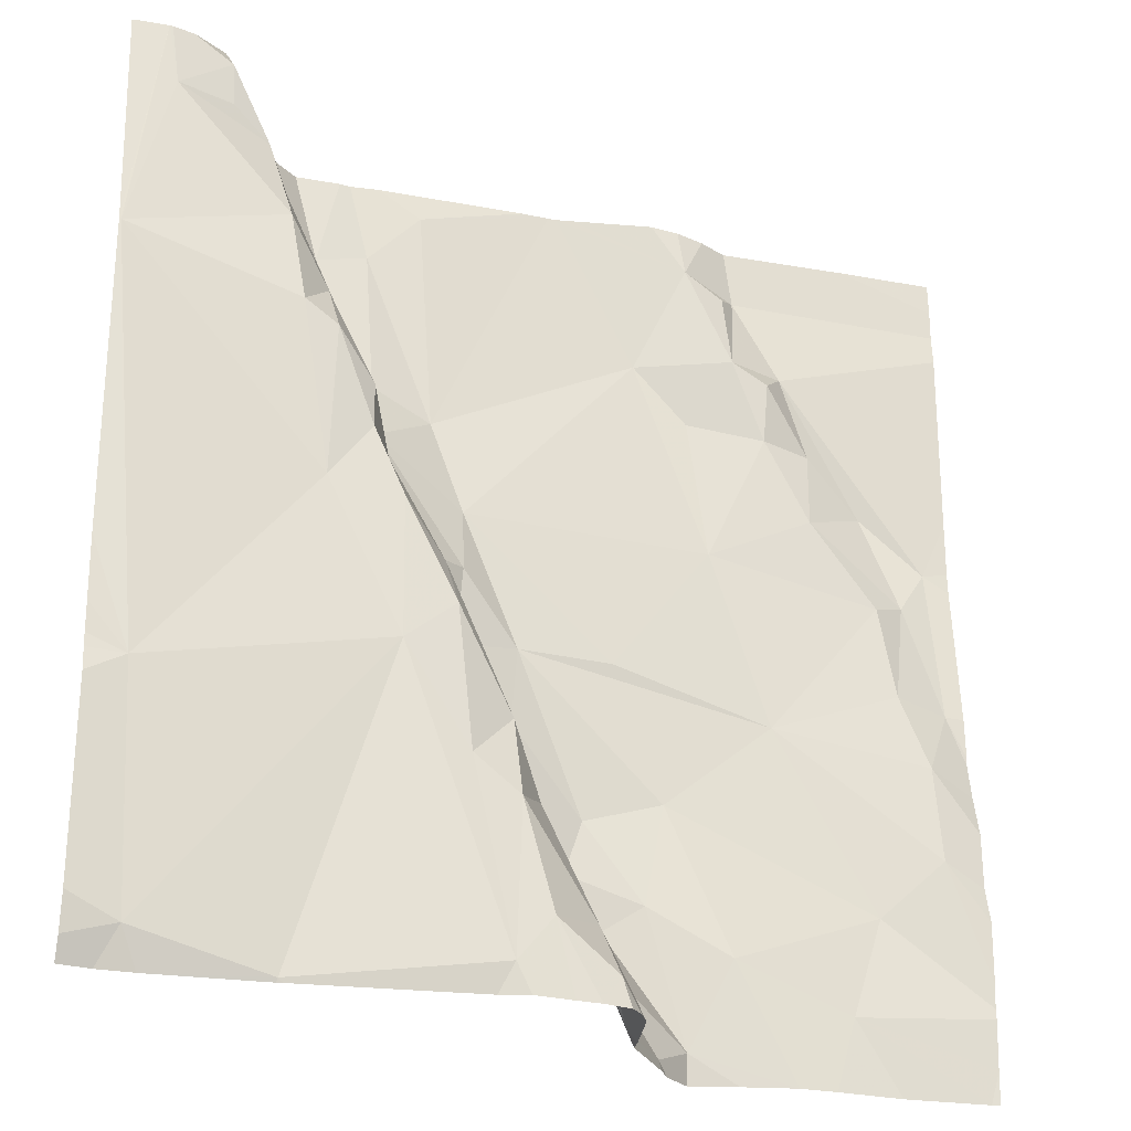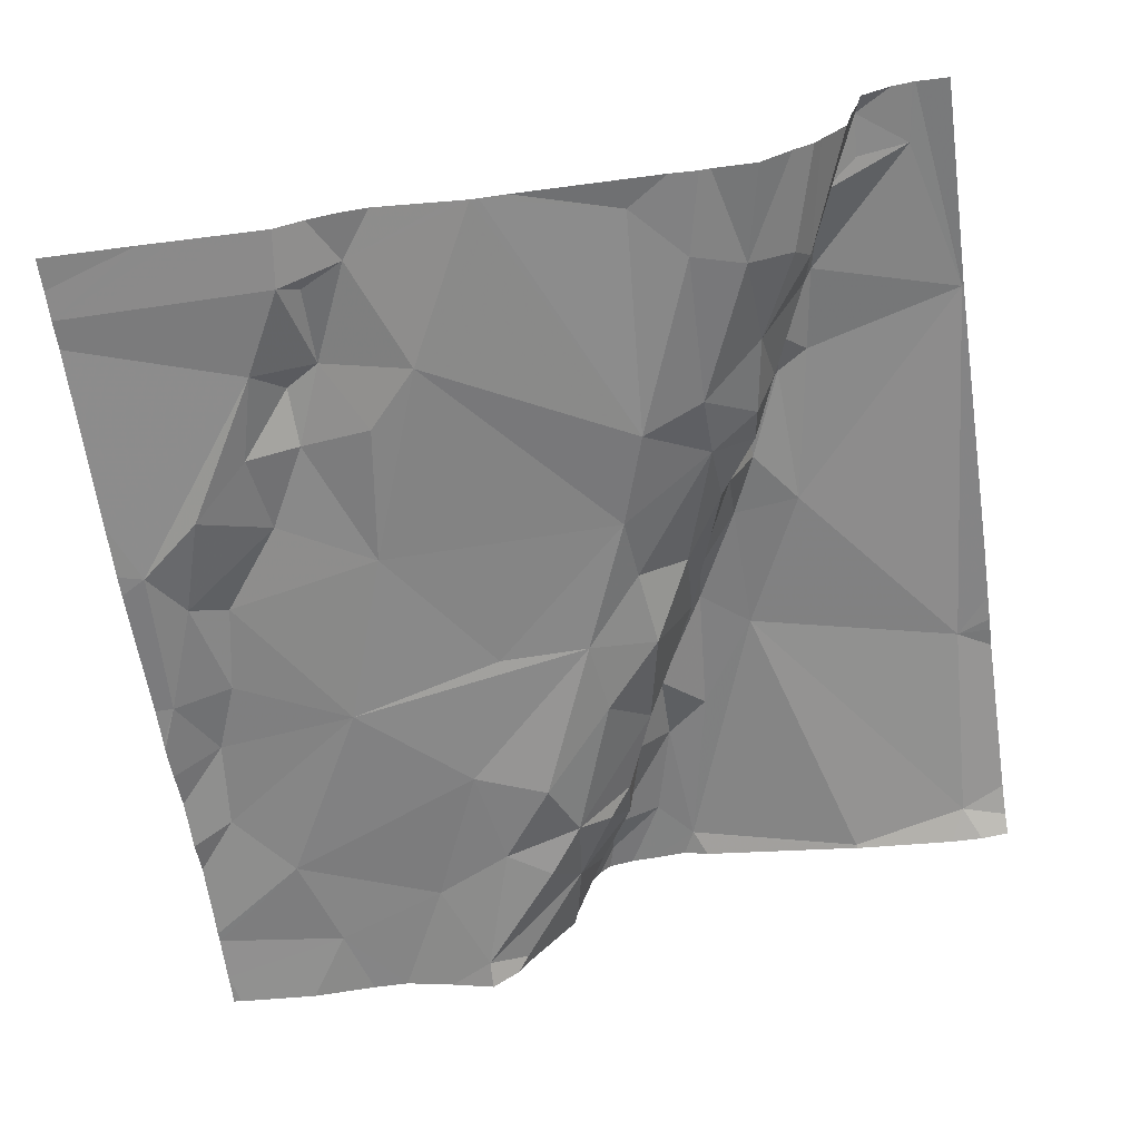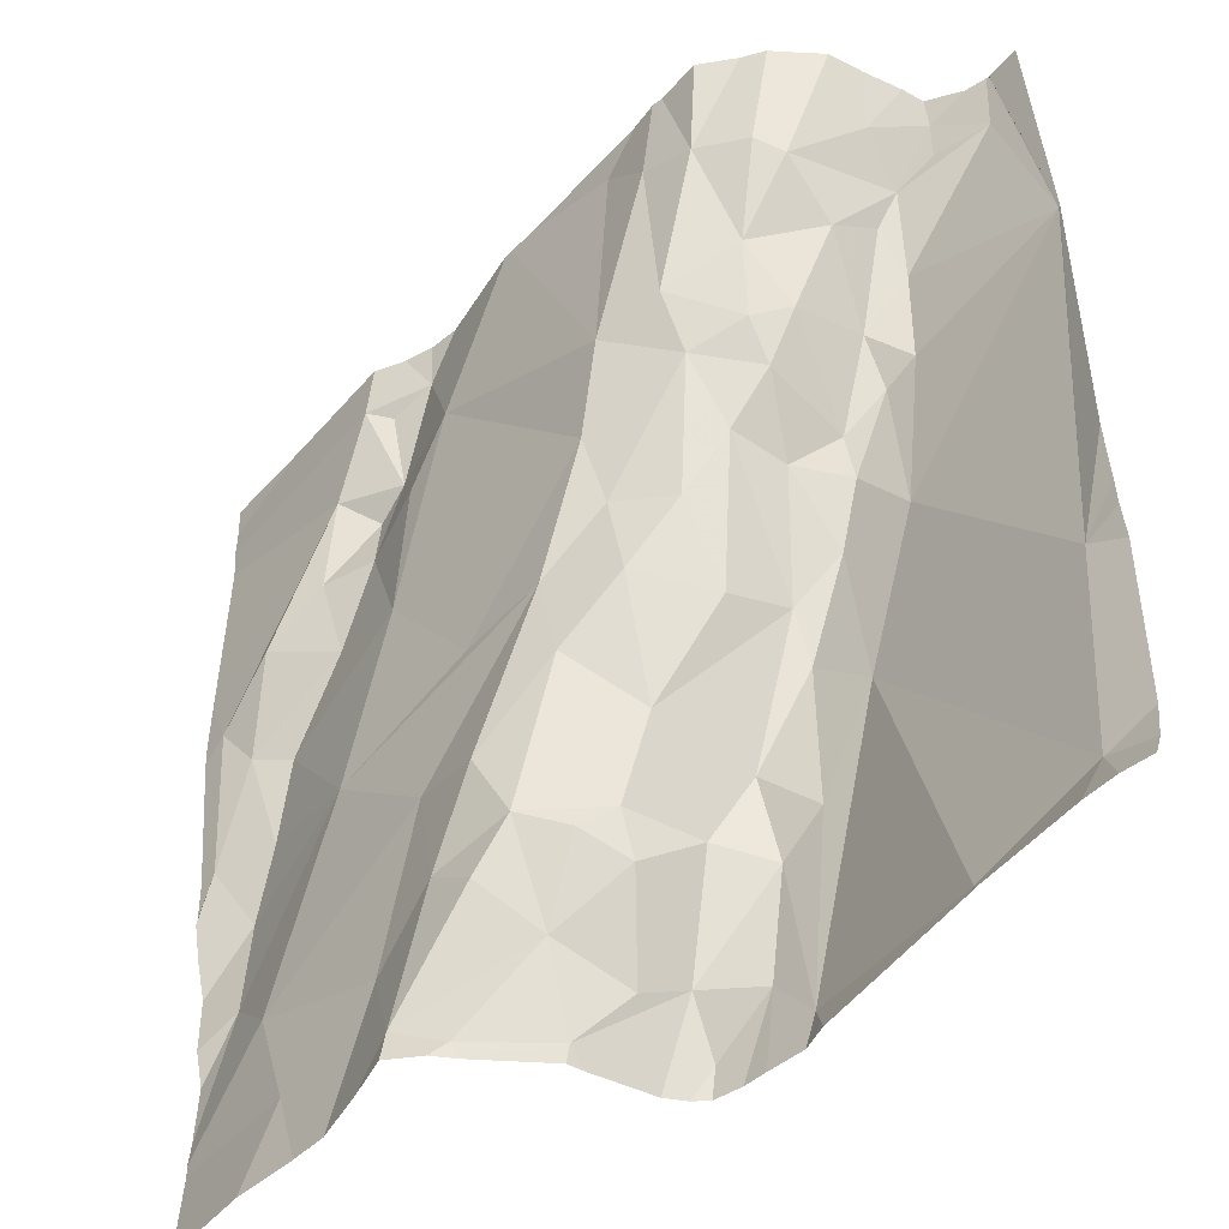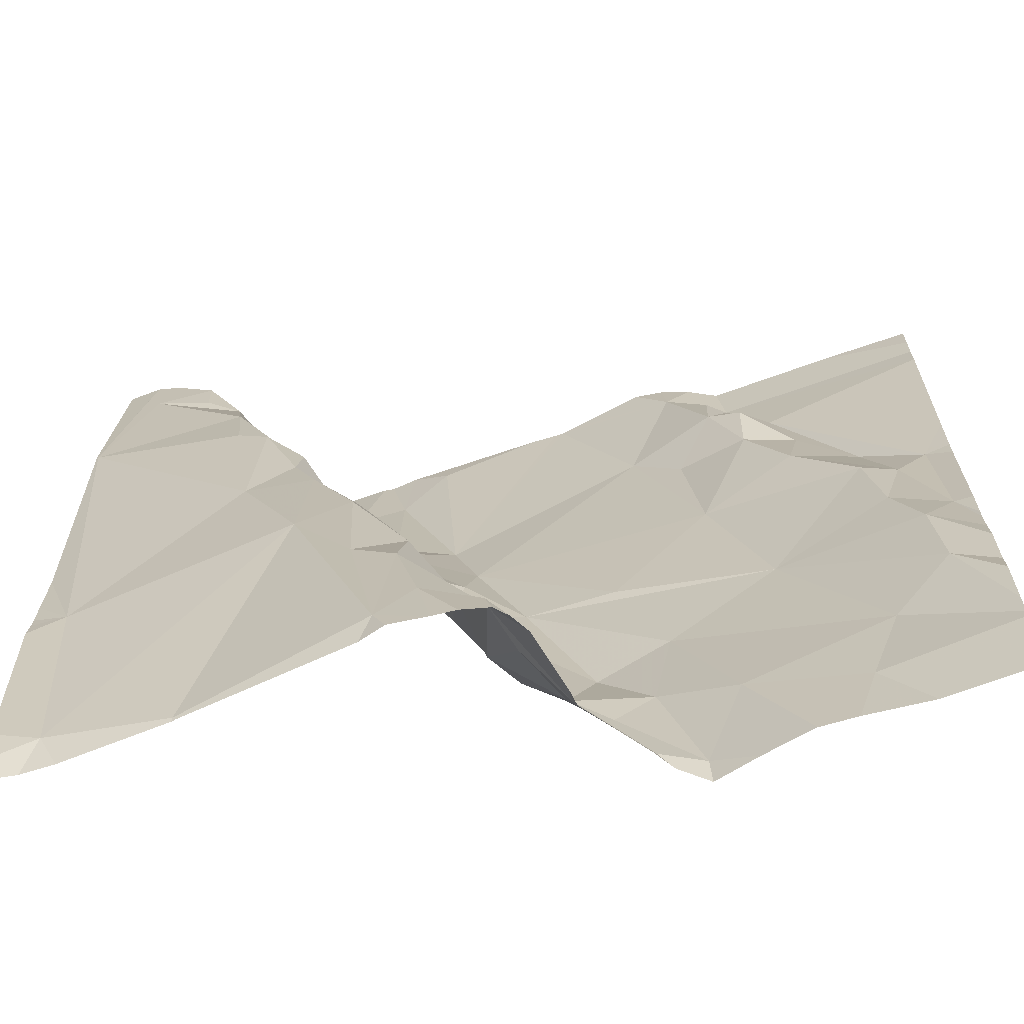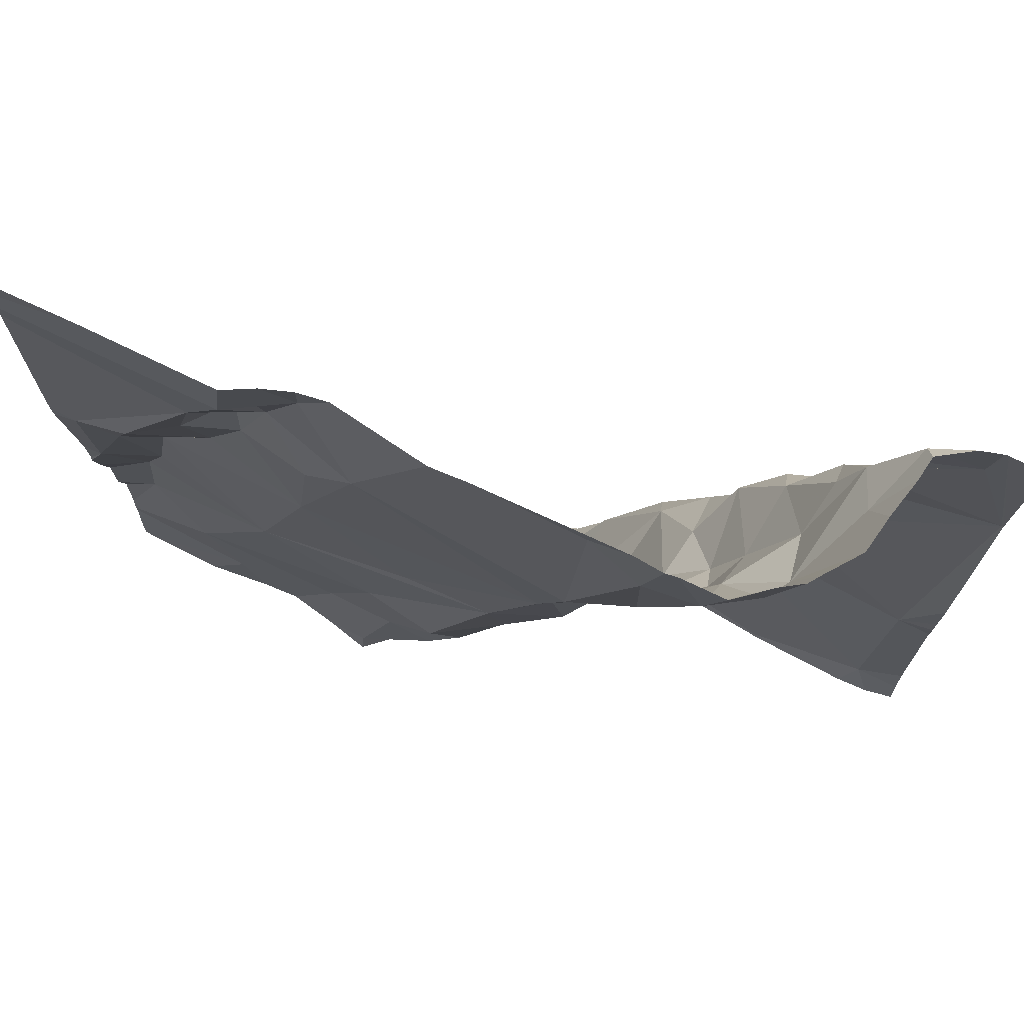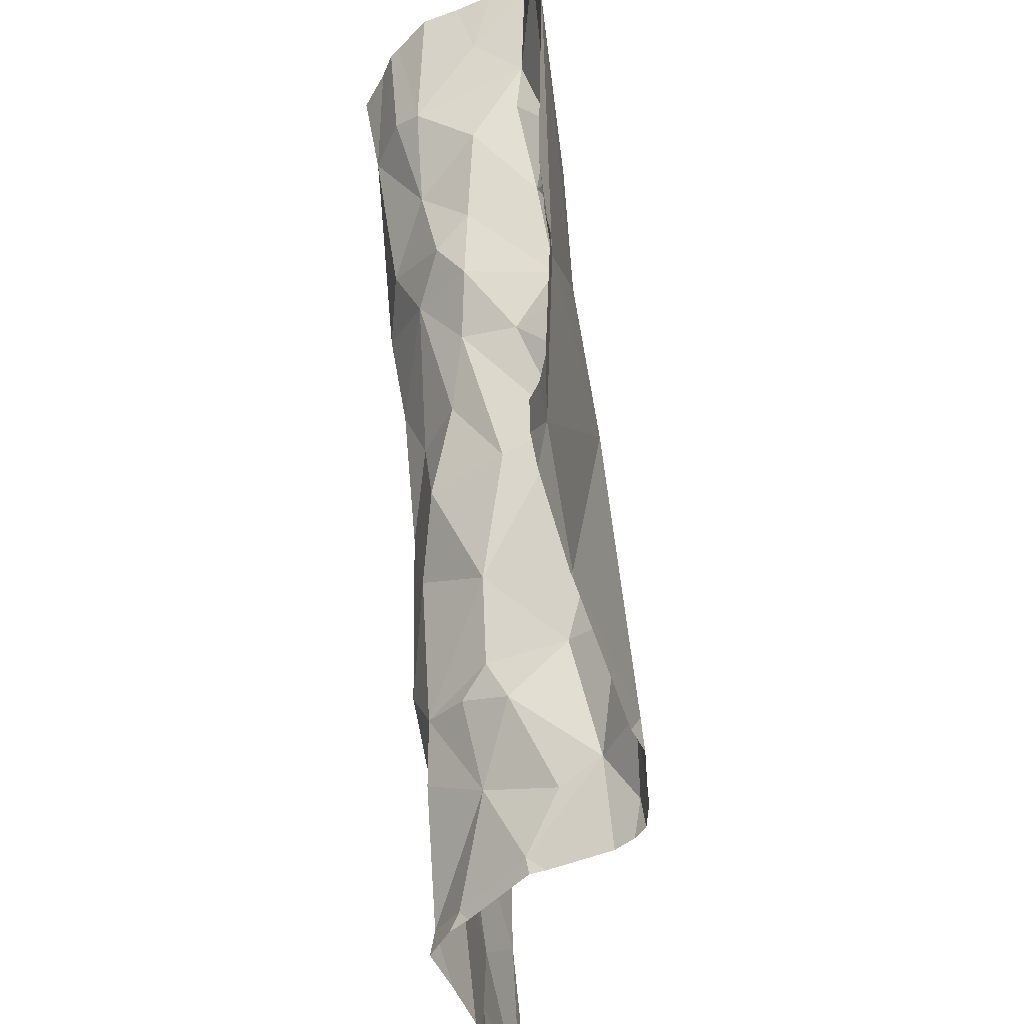
<metadata>
{"format":"obj","ext":"obj","renderer":"f3d","projection":"perspective","resolution":1024,"background":"white","views":[{"elev":-25.4,"azim":-19.6,"up":"+Y"},{"elev":-64.3,"azim":-171.7,"up":"+Z"},{"elev":-48.4,"azim":-132.6,"up":"+Y"},{"elev":-65.7,"azim":16.6,"up":"+Y"},{"elev":73.5,"azim":-157.7,"up":"+Y"},{"elev":-52.2,"azim":-81.3,"up":"+Y"}]}
</metadata>
<code>
v -146.3 276.2 500.7
v -146.3 275.8 500.7
v -146.3 276.2 500.7
v -147.2 276.3 500.9
v -147.2 275.9 500.9
v -146.3 276 500.7
v -146.3 275.9 500.7
v -147.2 275.6 500.9
v -146.3 275.6 500.7
v -146.6 276.5 500.7
v -146.7 275.8 500.8
v -146.7 275.8 500.7
v -146.7 275.7 500.8
v -146.9 276.1 500.9
v -146.9 276 500.9
v -146.9 276 500.9
v -147.1 276.4 500.9
v -147.1 276.4 500.9
v -147 276.4 500.8
v -147.1 276.4 500.9
v -147.2 276.5 500.9
v -147.1 276.5 500.8
v -147.1 276.5 500.8
v -146.8 275.7 500.9
v -146.8 275.8 500.8
v -146.8 275.9 500.8
v -147 276.3 500.8
v -147 276.2 500.8
v -147 276.2 500.8
v -146.8 275.8 500.9
v -146.8 275.8 500.9
v -146.7 275.7 500.9
v -146.8 275.7 500.8
v -146.7 275.7 500.8
v -146.7 275.6 500.8
v -146.6 276.4 500.7
v -146.8 276.3 500.7
v -147 276.3 500.9
v -147 276.3 500.9
v -146.7 275.7 500.7
v -146.6 275.6 500.7
v -146.9 276 500.8
v -146.8 276 500.7
v -147 275.6 500.9
v -146.9 275.9 500.9
v -146.8 275.6 500.9
v -146.6 275.6 500.7
v -146.6 275.8 500.7
v -146.9 276.3 500.7
v -147 276.3 500.7
v -147 276.4 500.7
v -147 276.1 500.9
v -147.1 276.5 500.9
v -147.1 276.5 500.8
v -146.9 275.8 500.9
v -147 276.2 500.9
v -147 276.2 500.9
v -147 276.1 500.9
v -147 276.5 500.7
v -146.9 276.1 500.8
v -146.9 276.1 500.8
v -146.9 276.2 500.7
v -147.1 276.5 500.9
v -146.8 275.9 500.9
v -146.9 276.1 500.8
v -147.1 276.5 500.9
v -146.7 275.6 500.9
v -146.8 275.9 500.7
v -146.6 276.5 500.7
v -146.5 276.4 500.7
v -147 276.4 500.7
v -147.1 276.5 500.8
v -147.2 276.5 500.9
v -147.2 276.5 500.9
v -146.5 276.5 500.7
v -146.5 276.5 500.7
v -146.9 276.5 500.7
v -146.8 276 500.7
v -146.7 275.8 500.7
v -146.5 275.7 500.7
v -146.7 276.5 500.7
v -146.5 276 500.7
v -146.4 275.8 500.7
v -146.6 275.9 500.7
v -146.8 276.1 500.7
v -146.8 276.2 500.7
v -146.5 276.2 500.7
v -146.7 276 500.7
v -146.5 276.3 500.7
v -146.6 276.3 500.7
v -146.5 276.4 500.7
v -146.9 276.5 500.7
v -146.4 275.7 500.7
v -147 276.4 500.7
v -146.7 276.5 500.7
v -146.3 275.6 500.7
v -147.2 275.6 500.9
v -146.4 276.3 500.7
v -146.5 276.4 500.7
v -146.4 276.2 500.7
v -146.4 276.2 500.7
v -147 275.6 500.9
v -146.3 276 500.7
v -146.3 276.2 500.7
v -146.7 275.6 500.9
v -146.3 275.8 500.7
v -146.3 275.9 500.7
v -147 275.6 500.9
v -146.8 275.6 500.9
v -146.8 275.6 500.9
v -146.8 275.6 500.9
v -146.8 275.6 500.9
v -146.4 276 500.7
v -146.3 276.1 500.7
v -146.4 276.1 500.7
v -147.2 275.6 500.9
v -147.2 276.3 500.9
v -147.2 276 500.9
v -147.2 275.7 500.9
v -147.2 275.8 500.9
v -147.2 275.9 500.9
v -147.2 275.9 500.9
v -147.2 275.9 500.9
v -147.2 275.6 500.9
v -147.2 276.5 500.9
v -146.6 276.5 500.7
v -146.3 276.4 500.7
v -146.3 276.5 500.7
v -146.3 276.5 500.7
v -146.3 275.9 500.7
v -146.3 276.2 500.7
v -146.3 276 500.7
v -146.3 276 500.7
v -146.3 275.8 500.7
v -146.3 275.7 500.7
v -146.3 275.7 500.7
v -146.3 275.7 500.7
v -146.7 275.6 500.9
v -146.7 275.6 500.8
v -146.7 275.6 500.9
v -146.6 275.6 500.7
v -146.6 275.6 500.7
v -146.7 275.6 500.8
v -146.5 275.6 500.7
v -146.5 275.6 500.7
v -146.6 275.6 500.7
v -146.4 275.6 500.7
v -146.3 275.6 500.7
v -146.4 275.6 500.7
v -147.2 275.6 500.9
v -147 276.5 500.7
v -146.5 276.5 500.7
v -146.5 276.5 500.7
v -147.1 276.5 500.7
v -146.8 276.5 500.7
v -146.9 276.5 500.7
v -146.7 276.5 500.7
v -146.9 276.5 500.7
v -147.1 276.5 500.7
v -147 276.5 500.7
v -146.4 276.5 500.7
v -147.2 276.5 500.9
v -147.2 276.5 500.9
v -146.4 276.5 500.7
v -146.3 276.5 500.7
f 5 4 117
f 119 5 120
f 141 47 35
f 155 77 81
f 127 99 3
f 3 104 131
f 154 71 94
f 140 67 111
f 12 11 13
f 15 14 16
f 18 17 19
f 4 20 21
f 26 25 12
f 28 27 29
f 31 30 32
f 33 31 32
f 35 34 32
f 37 36 95
f 20 38 39
f 4 38 20
f 40 13 41
f 43 42 26
f 19 17 39
f 45 44 46
f 41 13 47
f 48 40 41
f 50 49 51
f 4 52 38
f 125 21 73
f 8 44 45
f 73 53 74
f 46 44 108
f 30 55 46
f 57 56 58
f 56 57 39
f 61 60 62
f 112 46 109
f 11 25 33
f 57 29 27
f 39 57 27
f 44 8 97
f 153 76 128
f 4 5 52
f 64 55 30
f 56 38 52
f 65 61 29
f 29 57 65
f 14 58 52
f 14 52 45
f 20 17 18
f 53 66 18
f 52 58 56
f 45 16 14
f 55 45 46
f 32 34 33
f 105 67 138
f 68 26 12
f 70 69 36
f 35 32 105
f 46 24 30
f 67 24 111
f 152 69 76
f 34 13 33
f 21 20 18
f 17 20 39
f 39 38 56
f 62 29 61
f 62 28 29
f 21 66 53
f 19 71 18
f 49 50 28
f 71 19 50
f 64 26 15
f 72 53 18
f 63 72 22
f 72 18 71
f 15 42 61
f 23 71 54
f 39 27 19
f 27 50 19
f 24 67 32
f 32 30 24
f 64 31 26
f 26 31 25
f 60 61 42
f 34 35 13
f 15 16 64
f 25 11 12
f 13 11 33
f 141 35 143
f 26 42 15
f 69 75 76
f 45 5 8
f 25 31 33
f 65 58 14
f 57 58 65
f 14 15 65
f 43 60 42
f 61 65 15
f 55 64 16
f 45 55 16
f 5 45 52
f 151 51 59
f 30 31 64
f 152 76 153
f 77 37 81
f 40 12 13
f 68 43 26
f 78 68 79
f 13 35 47
f 144 41 145
f 83 82 84
f 85 43 78
f 86 85 78
f 86 36 37
f 28 50 27
f 60 85 62
f 62 37 49
f 43 68 78
f 95 69 157
f 82 87 88
f 78 84 82
f 88 78 82
f 78 79 84
f 48 79 12
f 40 48 12
f 87 89 90
f 90 89 70
f 91 70 89
f 86 62 85
f 86 37 62
f 85 60 43
f 78 88 86
f 87 86 88
f 92 77 156
f 92 37 77
f 41 47 142
f 87 90 36
f 86 87 36
f 84 79 48
f 93 80 144
f 41 80 48
f 12 79 68
f 59 92 158
f 51 94 50
f 154 94 159
f 159 51 160
f 70 75 69
f 84 48 80
f 70 36 90
f 37 92 49
f 92 51 49
f 76 75 70
f 80 83 84
f 18 66 21
f 94 71 50
f 59 51 92
f 28 62 49
f 98 91 89
f 91 99 70
f 100 89 87
f 100 101 98
f 104 103 6
f 98 99 91
f 107 106 2
f 99 104 3
f 153 128 164
f 139 35 105
f 113 103 114
f 99 101 104
f 104 101 114
f 100 87 115
f 98 89 100
f 76 99 127
f 106 107 82
f 82 113 115
f 103 113 107
f 93 83 80
f 138 67 140
f 99 76 70
f 101 99 98
f 10 69 126
f 126 69 152
f 105 32 67
f 103 104 114
f 82 107 113
f 115 113 114
f 115 114 100
f 101 100 114
f 83 93 135
f 103 107 130
f 106 83 136
f 148 93 149
f 87 82 115
f 102 44 97
f 83 106 82
f 97 8 116
f 7 107 2
f 117 4 125
f 118 5 117
f 2 106 134
f 54 71 154
f 119 8 5
f 109 46 110
f 1 104 6
f 120 5 123
f 121 5 122
f 6 103 132
f 122 5 118
f 123 5 121
f 23 72 71
f 110 46 108
f 124 8 119
f 116 124 150
f 22 72 23
f 128 76 127
f 128 129 161
f 108 44 102
f 130 107 7
f 131 104 1
f 63 53 72
f 132 103 133
f 111 24 112
f 112 24 46
f 133 103 130
f 134 106 137
f 74 53 63
f 135 93 9
f 136 83 135
f 116 8 124
f 137 106 136
f 96 9 148
f 142 47 141
f 73 21 53
f 143 35 139
f 144 80 41
f 145 41 146
f 146 41 142
f 81 37 95
f 147 93 144
f 95 36 69
f 148 9 93
f 149 93 147
f 125 4 21
f 156 77 155
f 157 69 10
f 158 92 156
f 159 94 51
f 160 51 151
f 161 129 165
f 162 117 125
f 163 117 162
f 164 128 161

</code>
